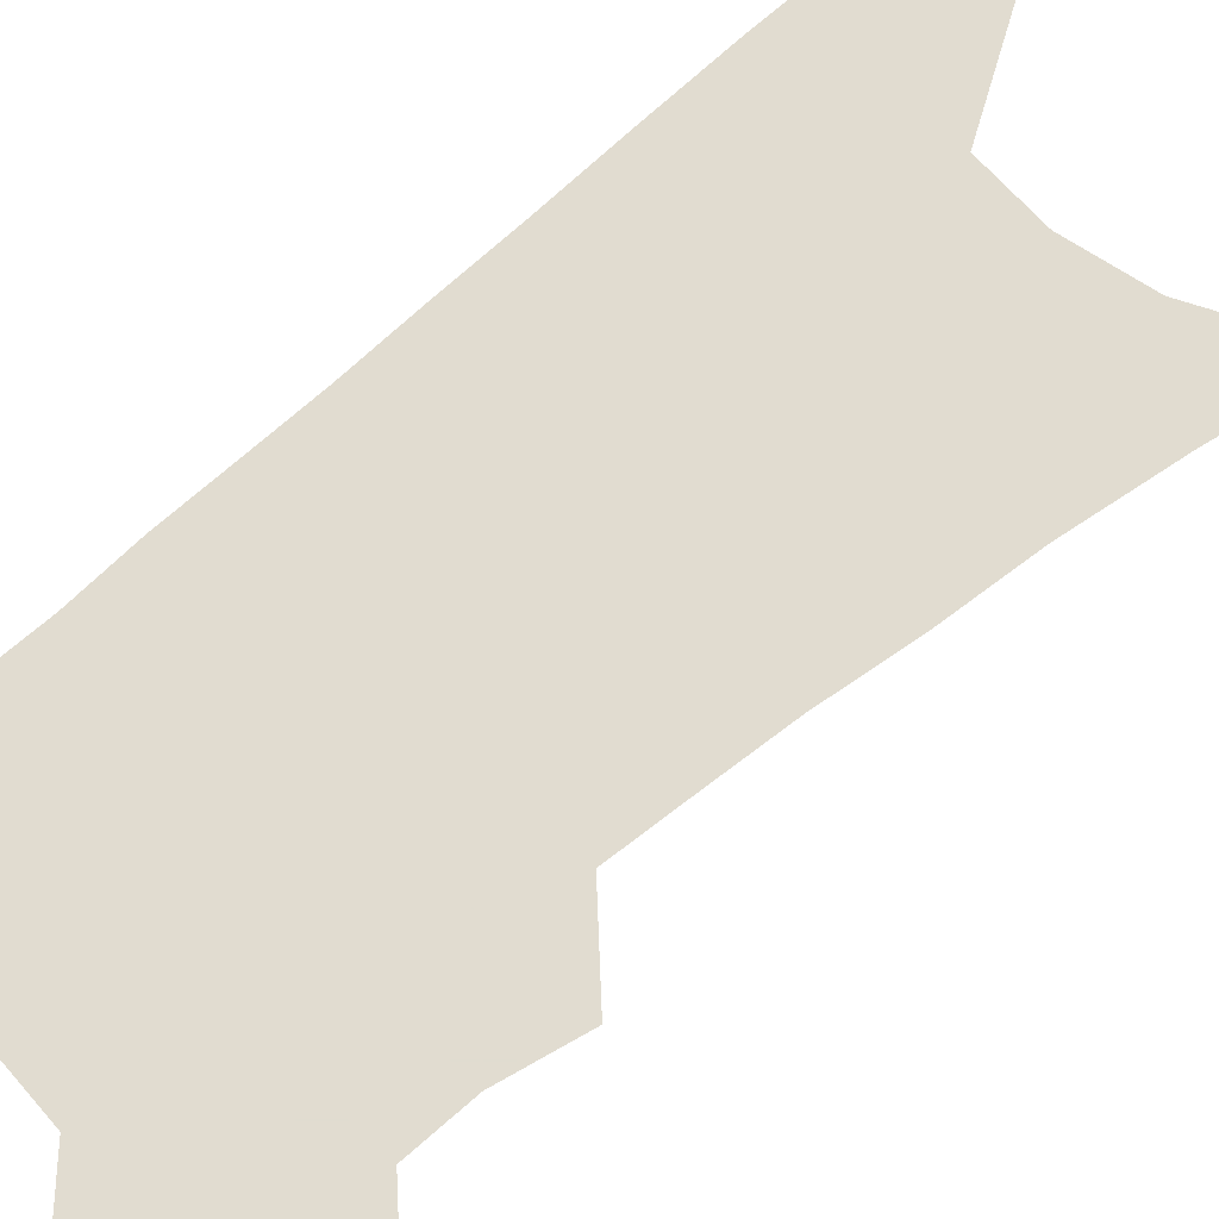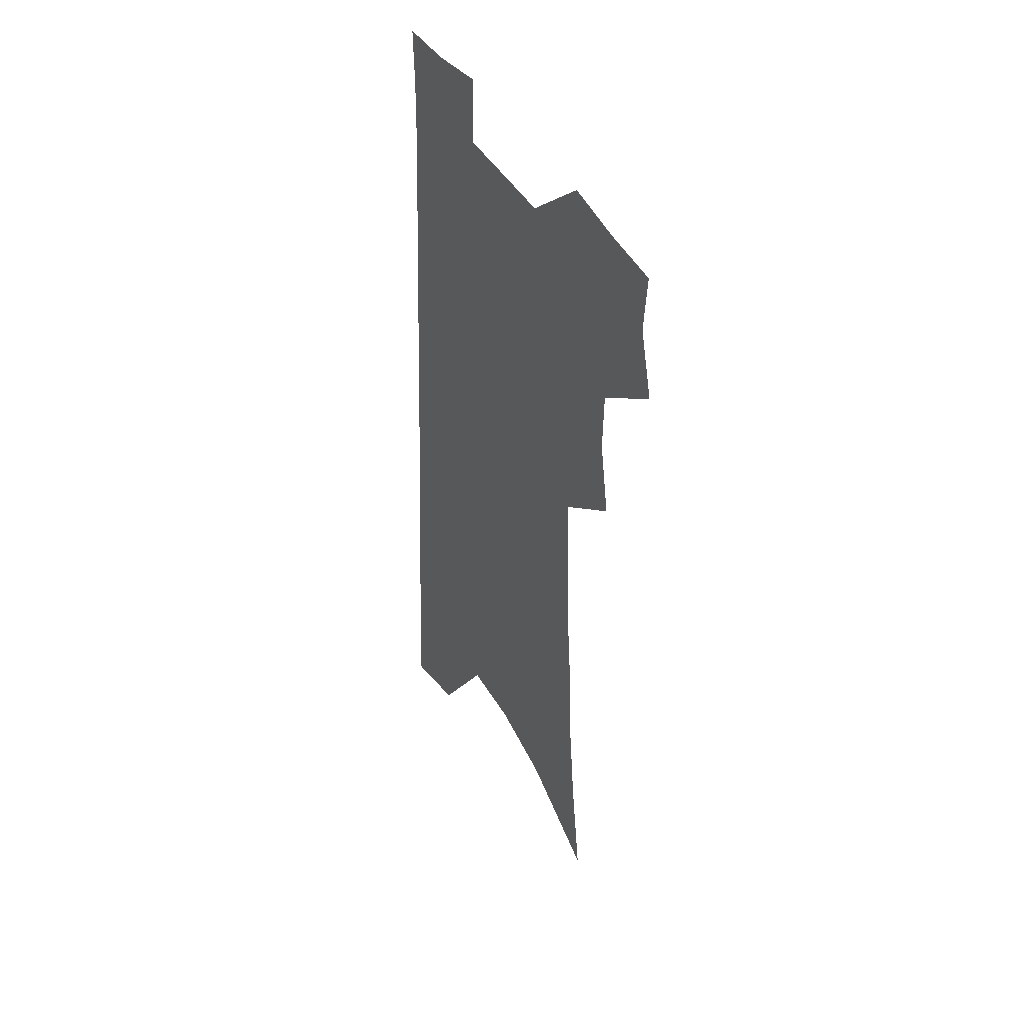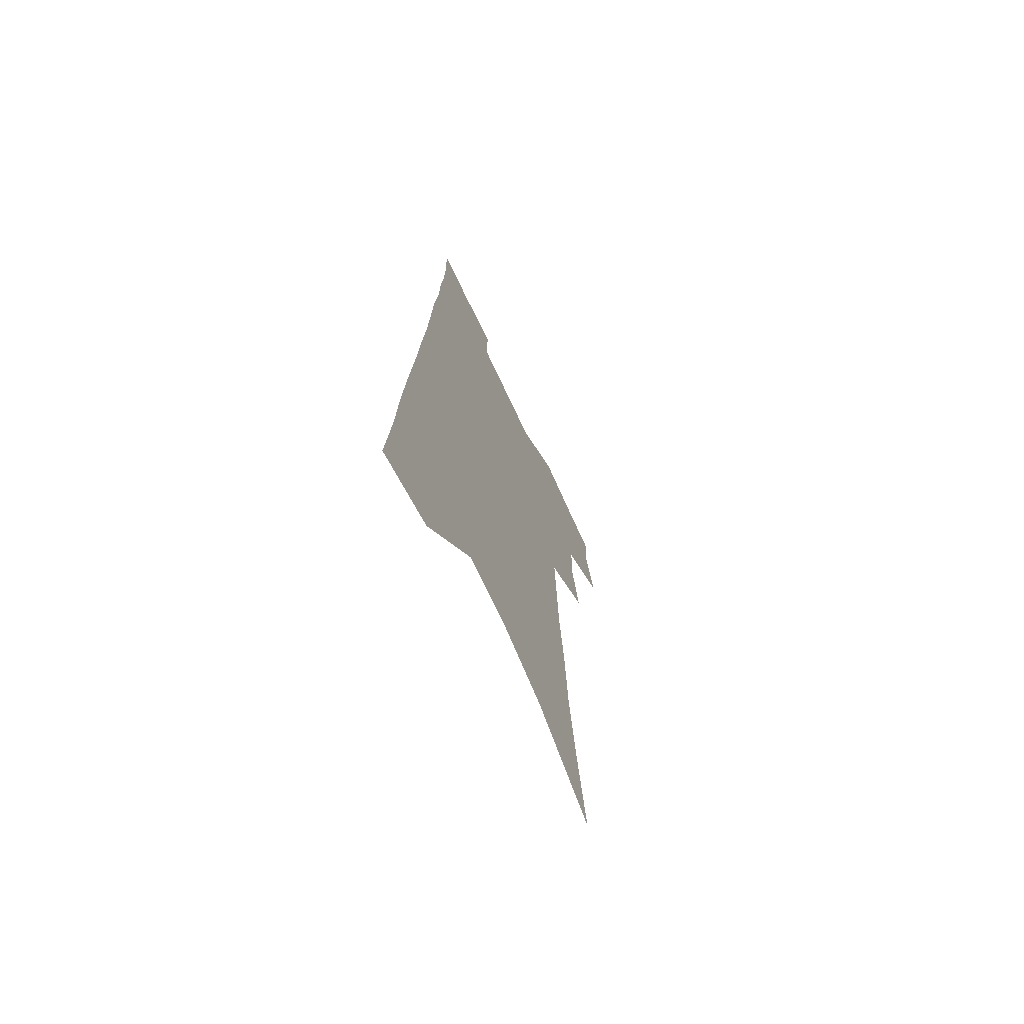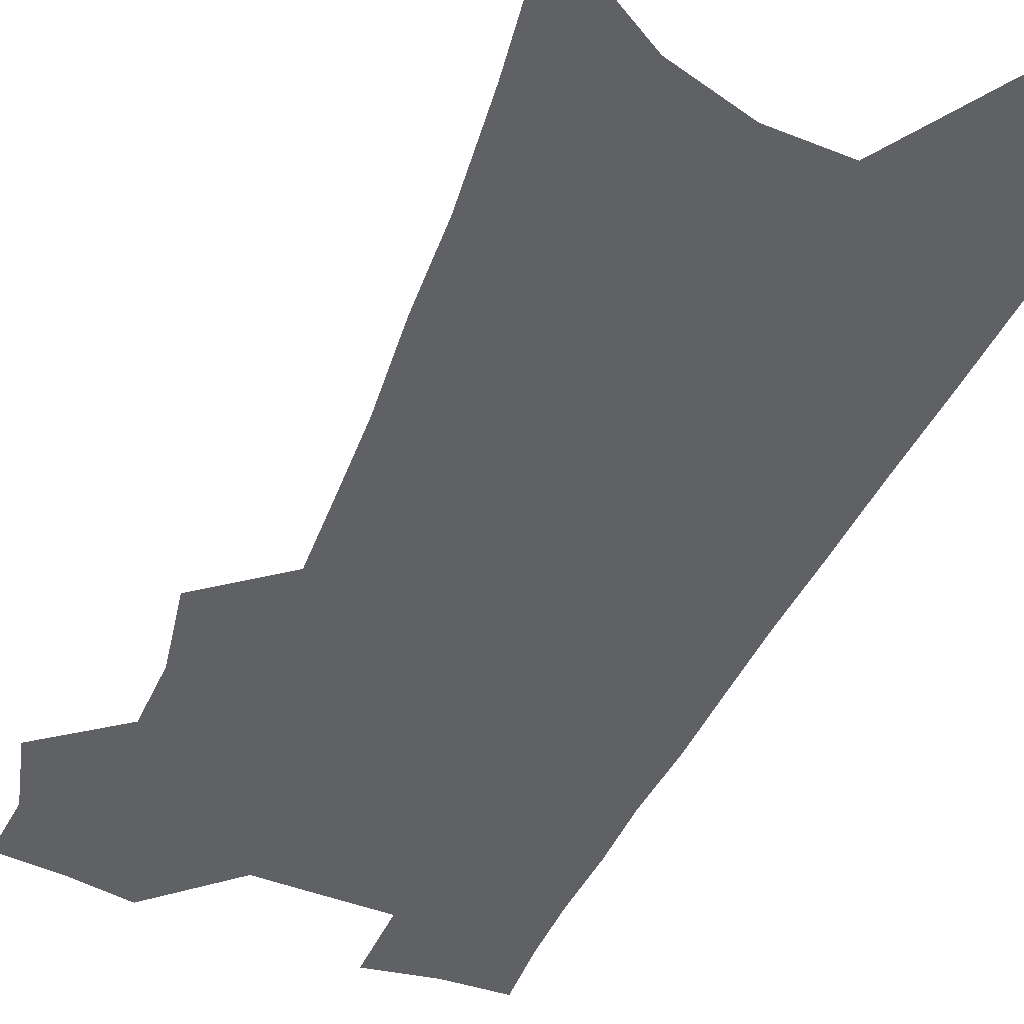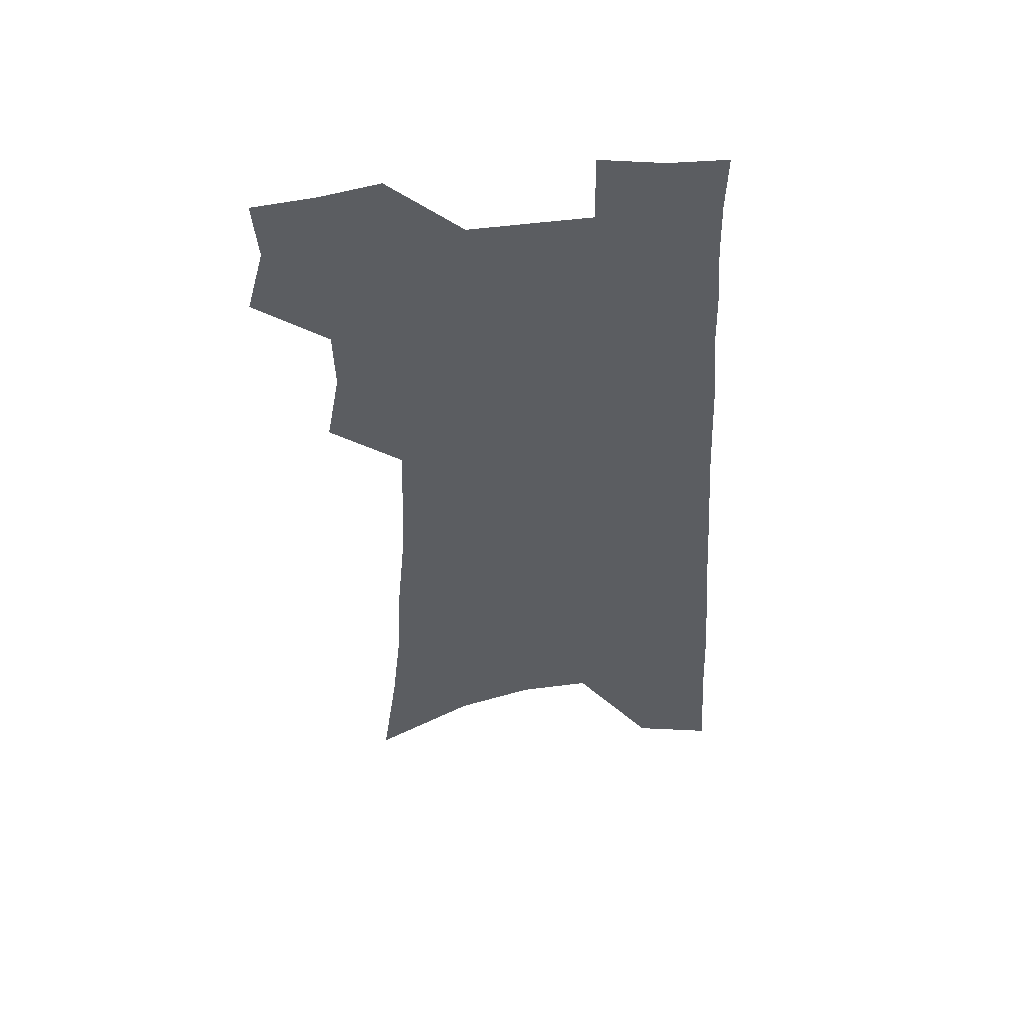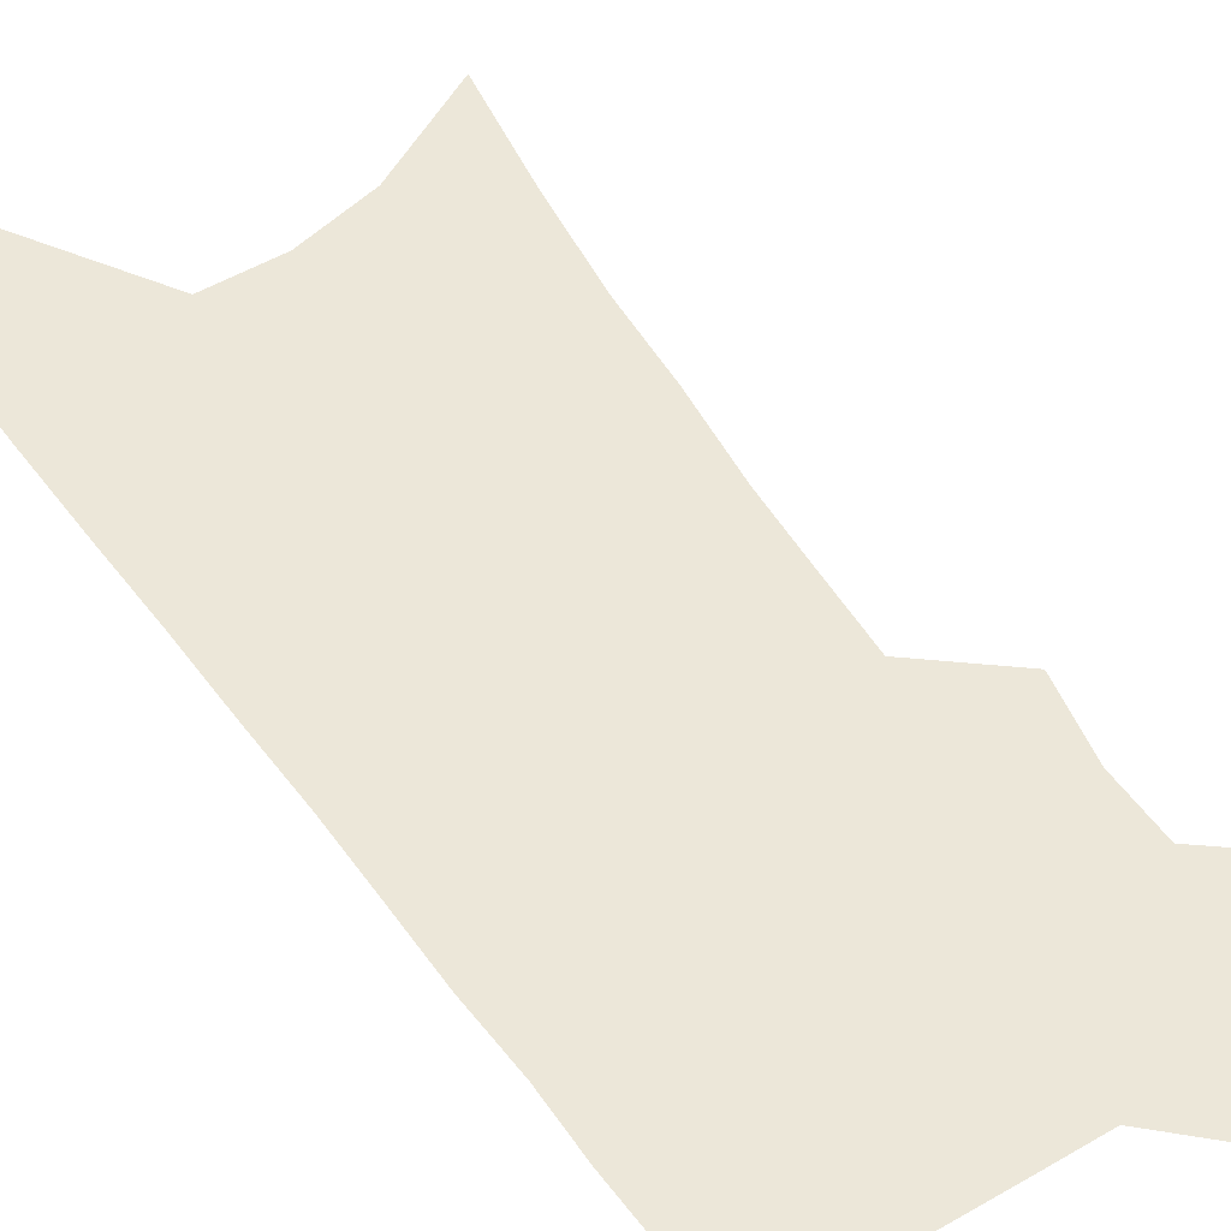
<metadata>
{"format":"obj","ext":"obj","renderer":"f3d","projection":"perspective","resolution":1024,"background":"white","views":[{"elev":69.4,"azim":-129.8,"up":"+Z"},{"elev":44.5,"azim":-119.4,"up":"+Y"},{"elev":-71.1,"azim":115.1,"up":"+Y"},{"elev":-47.4,"azim":-22.3,"up":"+Z"},{"elev":52.4,"azim":-6.7,"up":"+Y"},{"elev":49.7,"azim":148.6,"up":"+Z"}]}
</metadata>
<code>
v 512.2 481.4 0
v 518.1 503.9 0
v 516.4 524.1 0
v 532.9 416.2 0
v 537.4 441.7 0
v 536.8 462.9 0
v 541.6 485.6 0
v 539.8 505.5 0
v 537.1 526.1 0
v 542.2 209.6 0
v 547.7 249.9 0
v 551.3 285.4 0
v 552.7 315.5 0
v 555.4 346.2 0
v 556.4 372.6 0
v 557.3 397.5 0
v 560.3 422.9 0
v 560.6 444.6 0
v 561.9 466.3 0
v 562.2 486.6 0
v 560.6 507 0
v 557.2 529.7 0
v 576.4 230.8 0
v 577.7 264.6 0
v 578.3 295 0
v 578.5 323.2 0
v 580.1 352.3 0
v 581.1 378.6 0
v 581.7 402.7 0
v 581.9 424.8 0
v 582.3 446.4 0
v 582.9 467.2 0
v 583.5 487.4 0
v 582 507.4 0
v 602.3 238.6 0
v 601.9 268.8 0
v 602.1 300.1 0
v 602.2 328.3 0
v 602.3 354.7 0
v 602.7 380 0
v 603 404.7 0
v 603.3 427.4 0
v 603.4 448.3 0
v 603.2 468.1 0
v 603.1 488 0
v 602.4 507.9 0
v 626.3 239.4 0
v 625.4 272.2 0
v 624.8 301.6 0
v 624.4 329.2 0
v 623.9 355.8 0
v 624.1 378.7 0
v 623.5 405.1 0
v 623.4 427 0
v 623 448.5 0
v 623.2 468.2 0
v 622.9 488.5 0
v 622.6 508.3 0
v 622 532.2 0
v 653.7 198.1 0
v 651.2 235.1 0
v 649.5 268 0
v 648 298.6 0
v 647.4 325.9 0
v 645.7 354.2 0
v 645.6 378.2 0
v 645.8 401.5 0
v 644 426 0
v 643.9 447.2 0
v 643.5 468 0
v 642.6 488.6 0
v 642.7 508.3 0
v 643.8 528.6 0
v 680.8 190.7 0
v 678.4 226.2 0
v 677.1 258 0
v 675.2 289.2 0
v 673.1 319 0
v 671.5 346.9 0
v 669.7 373.5 0
v 668.6 398.2 0
v 667.7 421.9 0
v 665.7 445.5 0
v 665.2 466.7 0
v 663.7 488 0
v 663.3 508 0
v 663.9 527.8 0
f 6 7 1
f 1 7 2
f 7 8 2
f 2 8 3
f 8 9 3
f 16 17 4
f 4 17 5
f 17 18 5
f 5 18 6
f 18 19 6
f 6 19 7
f 19 20 7
f 7 20 8
f 20 21 8
f 8 21 9
f 21 22 9
f 10 23 11
f 23 24 11
f 11 24 12
f 24 25 12
f 12 25 13
f 25 26 13
f 13 26 14
f 26 27 14
f 14 27 15
f 27 28 15
f 15 28 16
f 28 29 16
f 16 29 17
f 29 30 17
f 17 30 18
f 30 31 18
f 18 31 19
f 31 32 19
f 19 32 20
f 32 33 20
f 20 33 21
f 33 34 21
f 21 34 22
f 23 35 24
f 35 36 24
f 24 36 25
f 36 37 25
f 25 37 26
f 37 38 26
f 26 38 27
f 38 39 27
f 27 39 28
f 39 40 28
f 28 40 29
f 40 41 29
f 29 41 30
f 41 42 30
f 30 42 31
f 42 43 31
f 31 43 32
f 43 44 32
f 32 44 33
f 44 45 33
f 33 45 34
f 45 46 34
f 35 47 36
f 47 48 36
f 36 48 37
f 48 49 37
f 37 49 38
f 49 50 38
f 38 50 39
f 50 51 39
f 39 51 40
f 51 52 40
f 40 52 41
f 52 53 41
f 41 53 42
f 53 54 42
f 42 54 43
f 54 55 43
f 43 55 44
f 55 56 44
f 44 56 45
f 56 57 45
f 45 57 46
f 57 58 46
f 60 61 47
f 47 61 48
f 61 62 48
f 48 62 49
f 62 63 49
f 49 63 50
f 63 64 50
f 50 64 51
f 64 65 51
f 51 65 52
f 65 66 52
f 52 66 53
f 66 67 53
f 53 67 54
f 67 68 54
f 54 68 55
f 68 69 55
f 55 69 56
f 69 70 56
f 56 70 57
f 70 71 57
f 57 71 58
f 71 72 58
f 58 72 59
f 72 73 59
f 60 74 61
f 74 75 61
f 61 75 62
f 75 76 62
f 62 76 63
f 76 77 63
f 63 77 64
f 77 78 64
f 64 78 65
f 78 79 65
f 65 79 66
f 79 80 66
f 66 80 67
f 80 81 67
f 67 81 68
f 81 82 68
f 68 82 69
f 82 83 69
f 69 83 70
f 83 84 70
f 70 84 71
f 84 85 71
f 71 85 72
f 85 86 72
f 72 86 73
f 86 87 73

</code>
